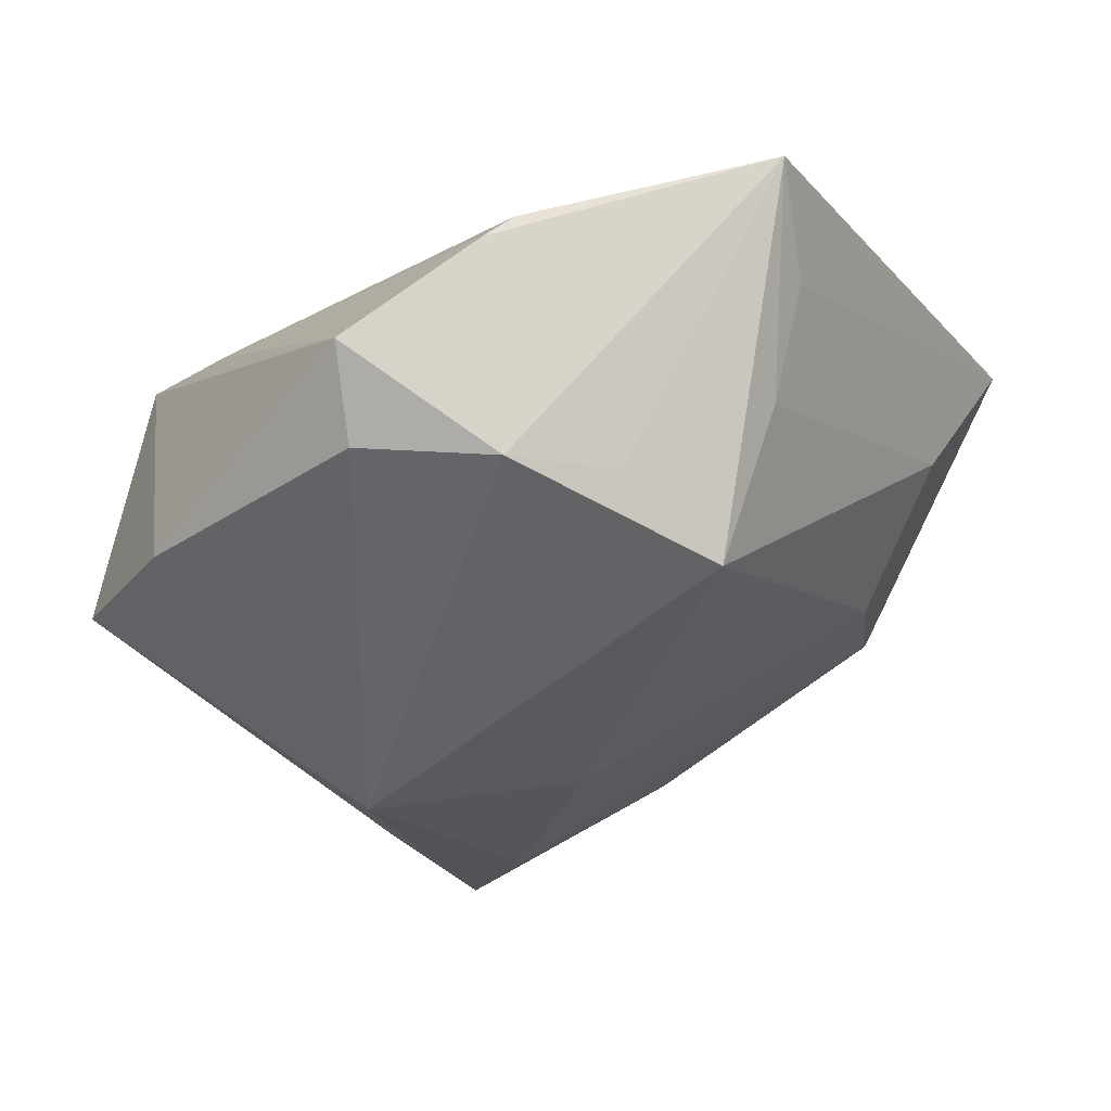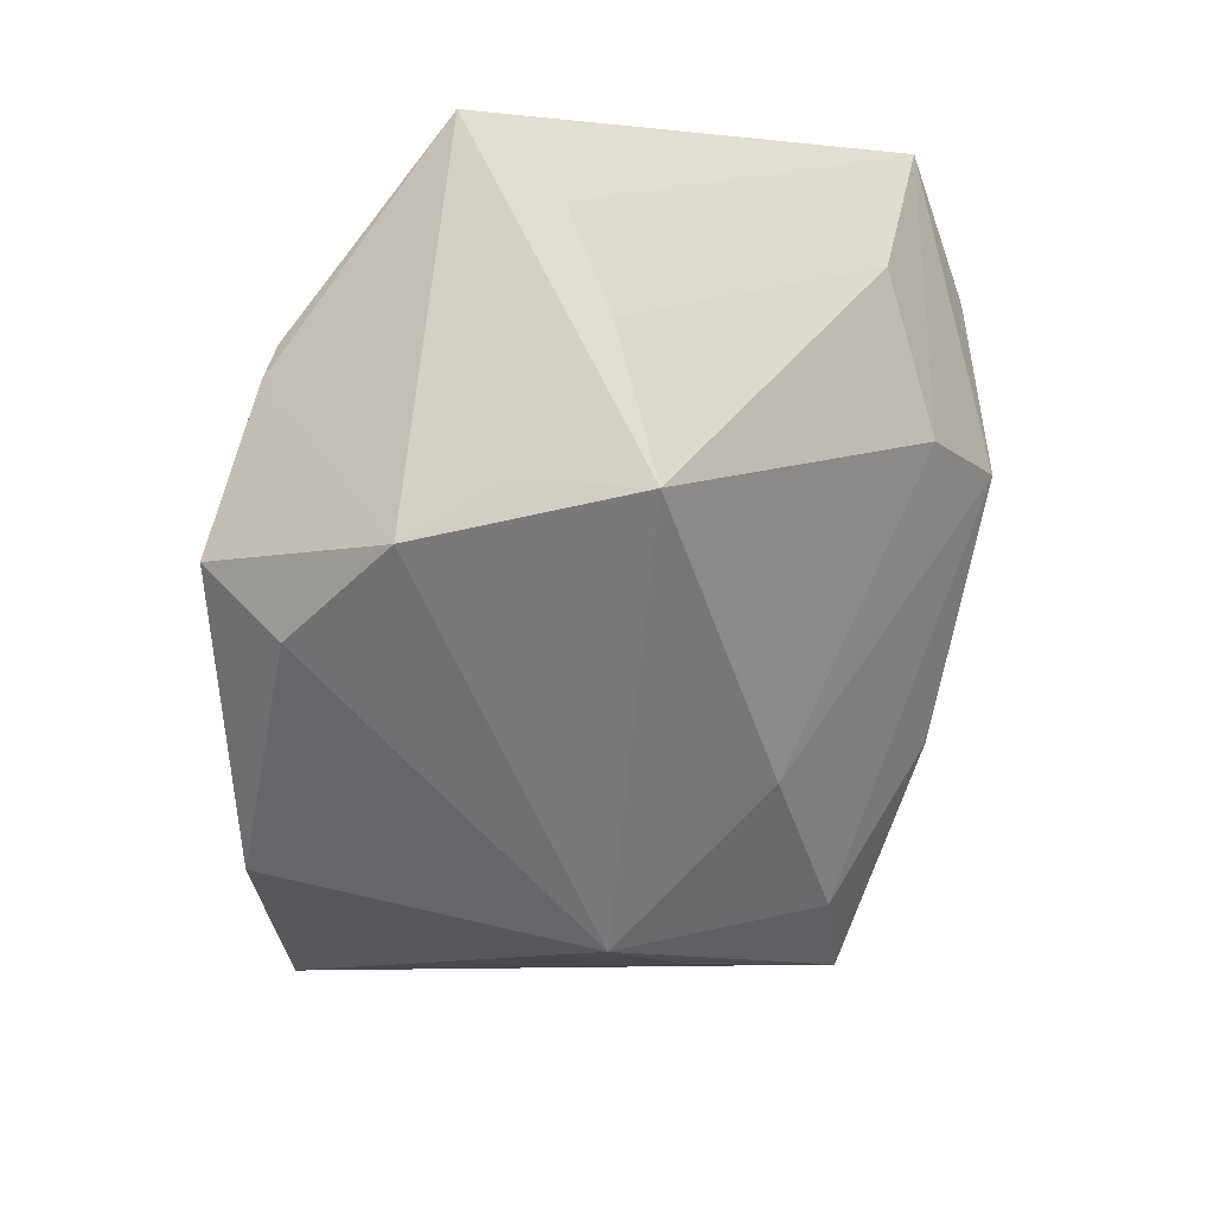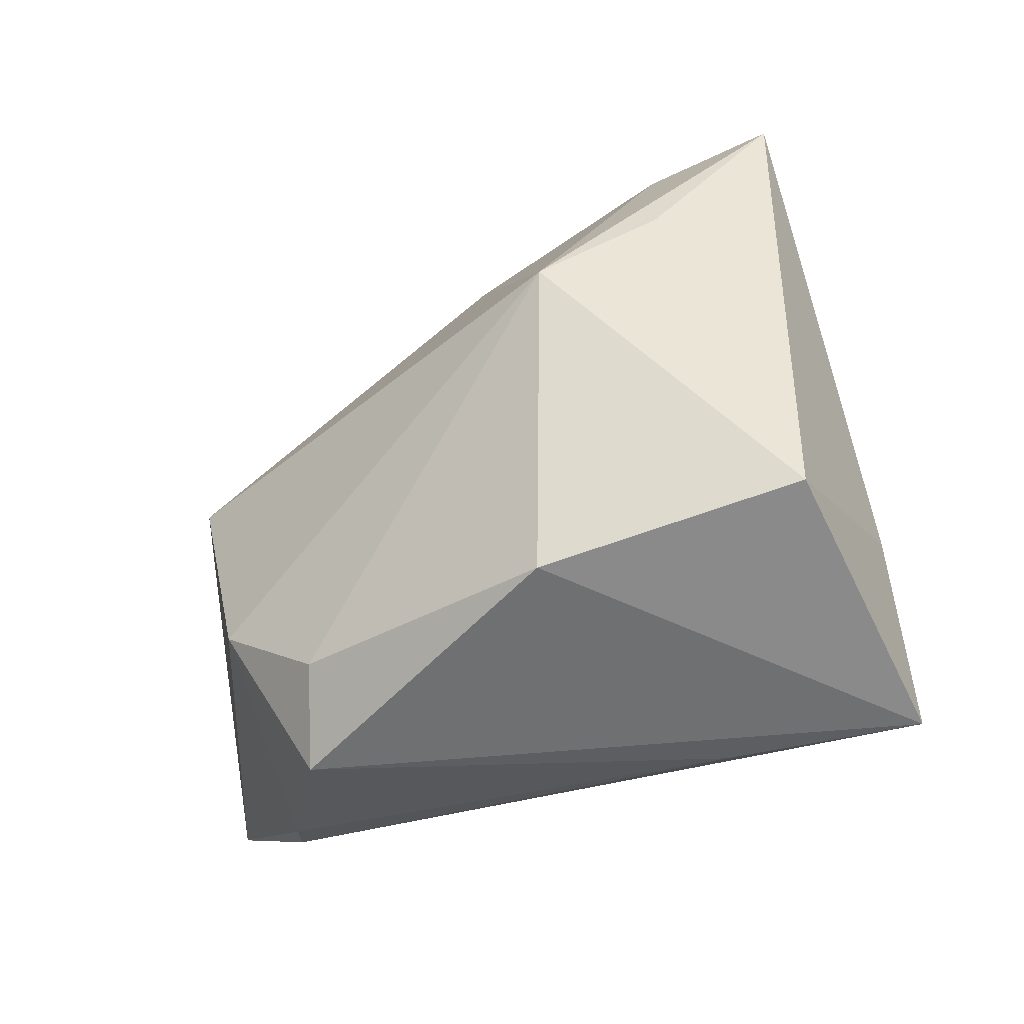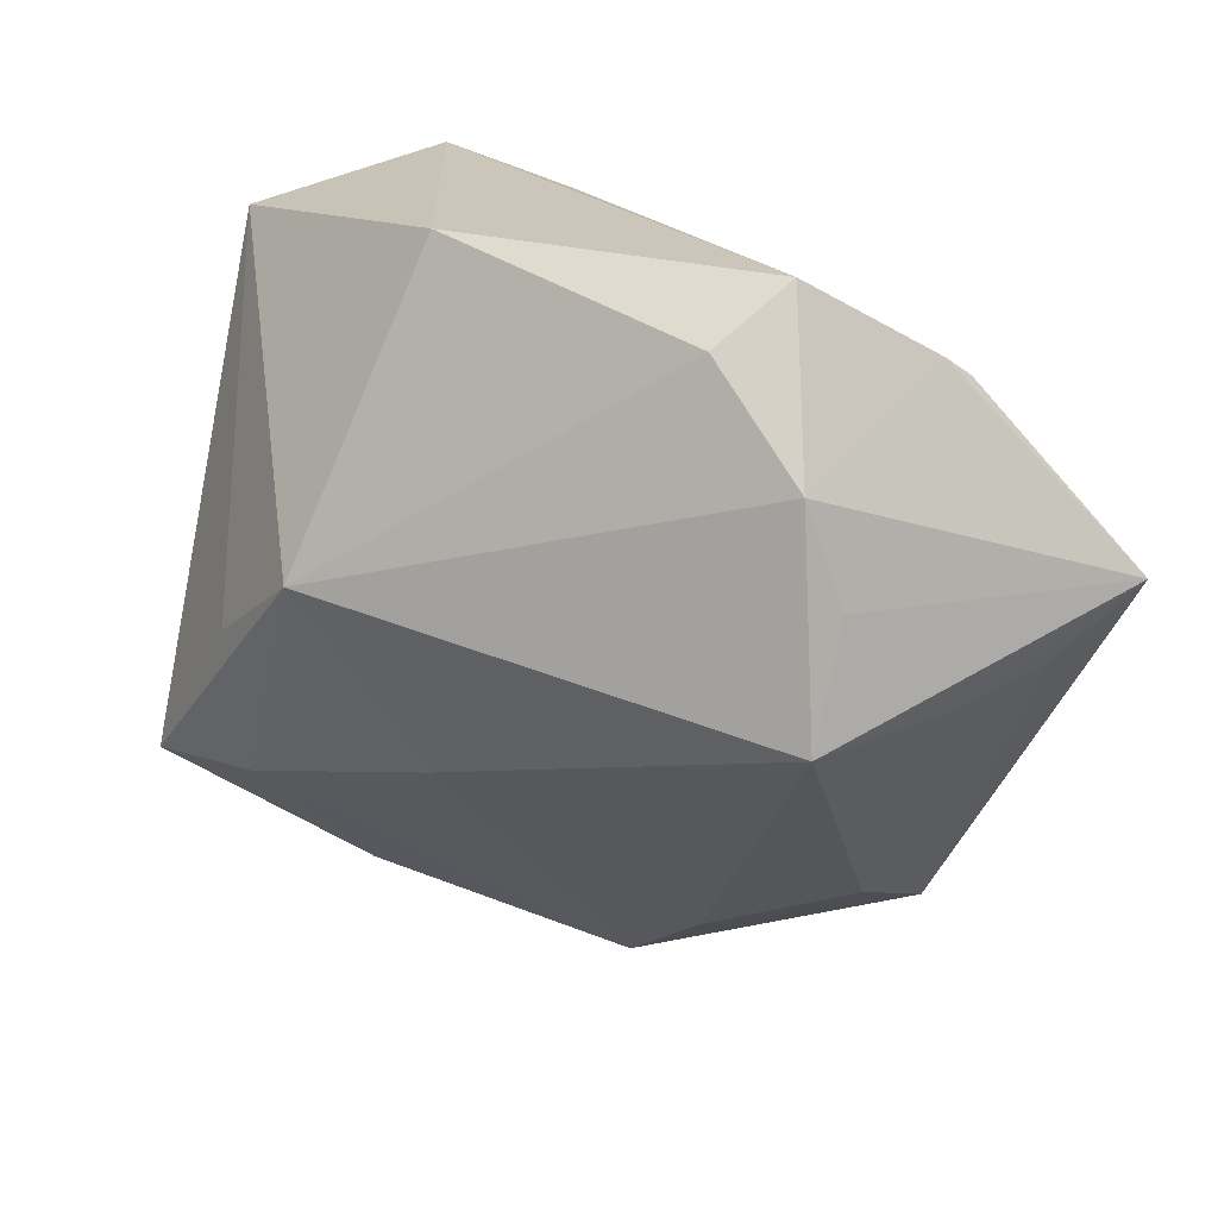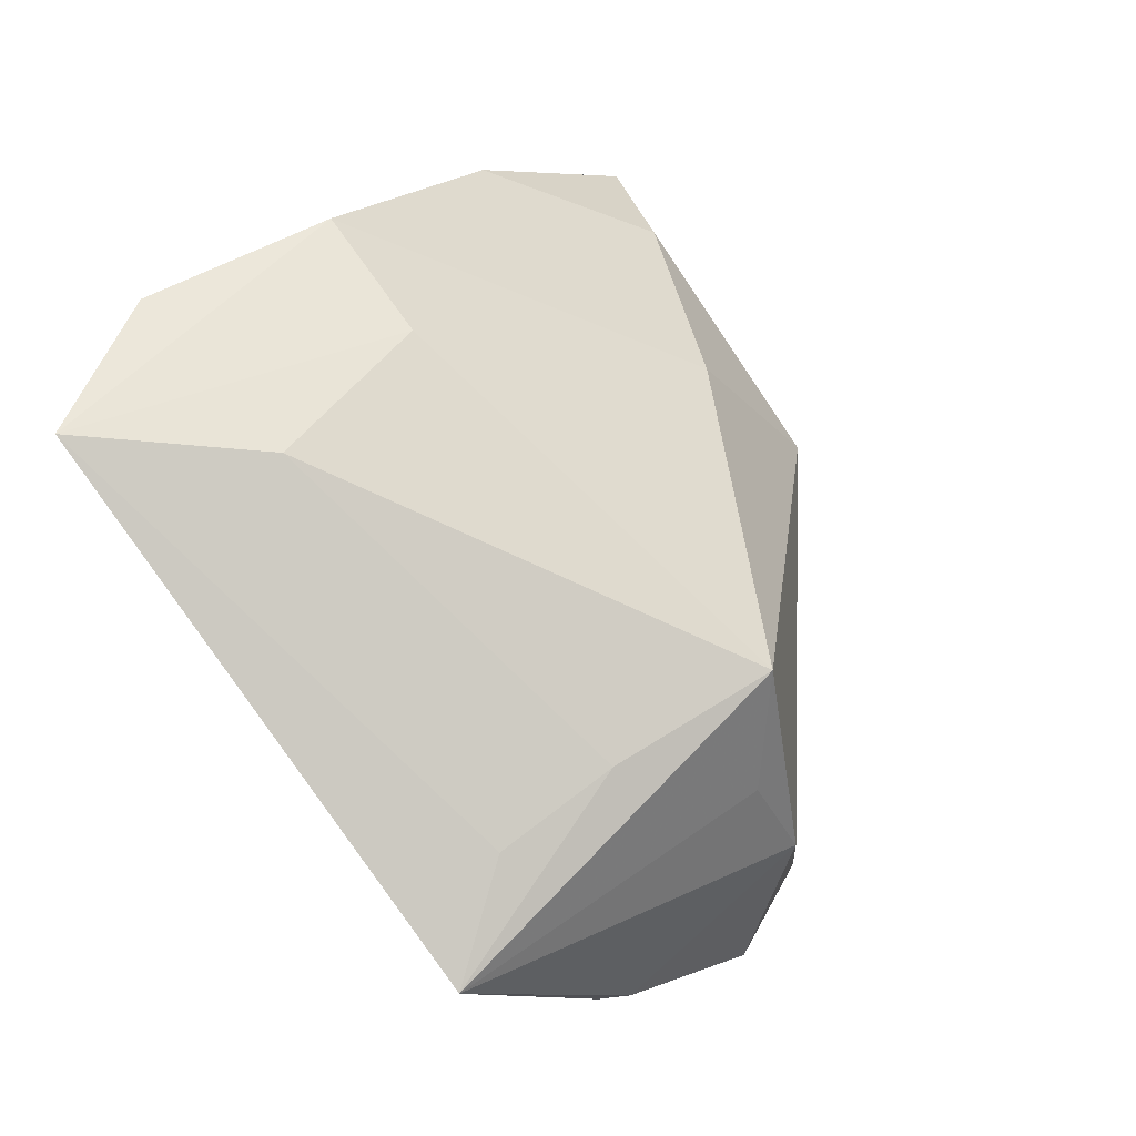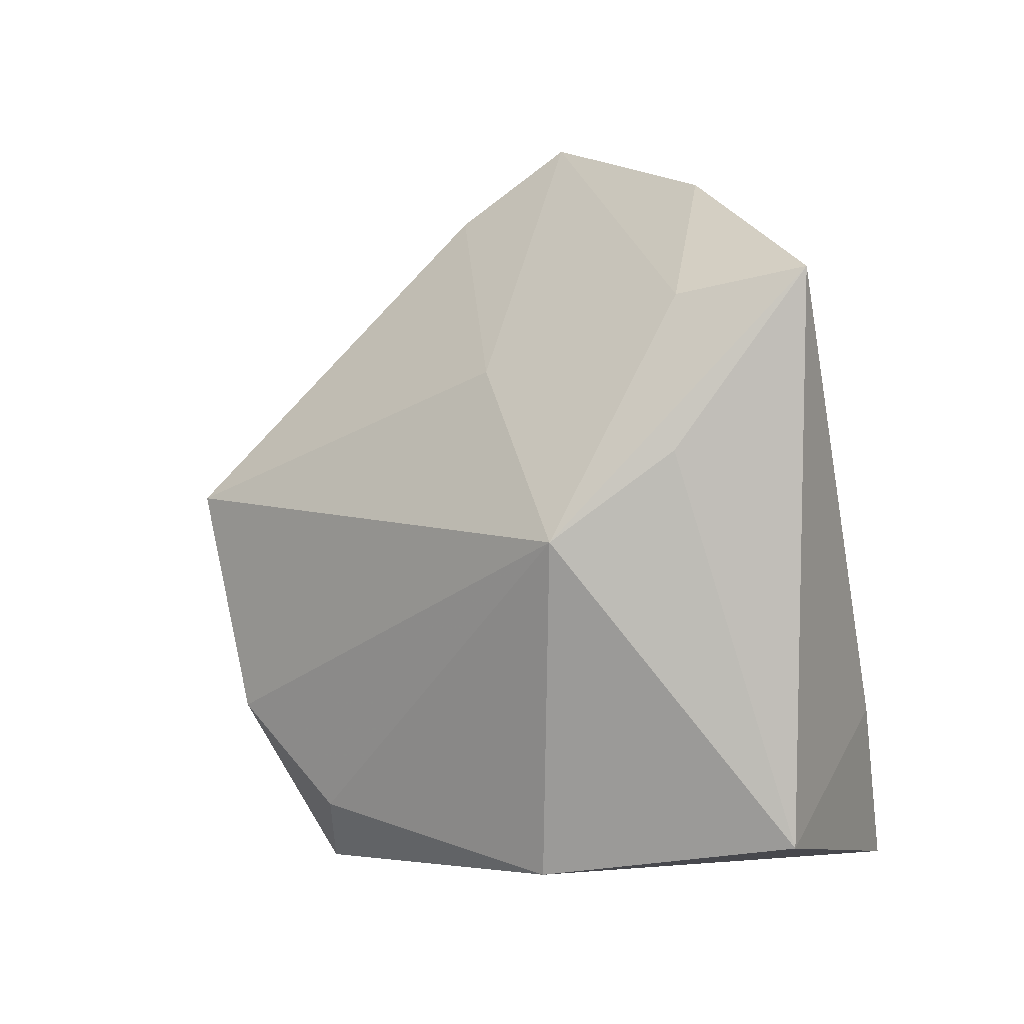
<metadata>
{"format":"obj","ext":"obj","renderer":"f3d","projection":"perspective","resolution":1024,"background":"white","views":[{"elev":-66.2,"azim":38.9,"up":"+Z"},{"elev":-73.6,"azim":79.7,"up":"+Z"},{"elev":-37.2,"azim":-120.3,"up":"+Y"},{"elev":-78.0,"azim":-20.1,"up":"+Z"},{"elev":20.8,"azim":112.9,"up":"+Y"},{"elev":14.6,"azim":-121.8,"up":"+Y"}]}
</metadata>
<code>
v 0.05421 0.032 0.02908
v 0.05421 -0.02185 -0.01449
v -0.01451 0.04655 0.01361
v 0.02701 -0.03629 -0.01854
v -0.031 -0.02558 0.02906
v -0.05306 -0.02502 0.001339
v 0.02328 -0.03728 -0.021
v 0.01949 0.04767 0.0159
v 0.01273 -0.02022 -0.03653
v -0.04341 0.04058 0.008056
v -0.01956 -0.03865 0.0133
v -0.03182 0.03661 -0.001646
v 0.04691 -0.009109 -0.01581
v 0.02108 -0.01005 -0.0346
v 0.0372 -0.002206 -0.02425
v 0.0248 0.03792 0.003745
v 0.02324 0.005129 -0.03658
v 0.04283 0.02906 0.009706
v -0.03207 -0.03124 -0.01966
v 0.03716 0.04169 0.02908
v -0.03431 0.01023 -0.02039
v -0.03891 -0.01652 0.02352
v -0.03993 0.02044 -0.007323
v -0.001147 -0.03023 -0.03194
v -0.01285 0.02577 -0.01572
v 0.004864 -0.0401 -0.02817
v -0.03584 -0.03778 0.02908
f 1 27 2
f 6 27 22
f 6 22 10
f 2 17 15
f 8 1 16
f 14 17 2
f 2 27 4
f 19 27 6
f 19 26 27
f 27 1 20
f 20 1 8
f 13 1 2
f 2 15 13
f 18 15 17
f 17 16 18
f 18 16 1
f 1 13 18
f 18 13 15
f 25 16 17
f 8 16 25
f 2 4 7
f 17 14 9
f 9 14 2
f 2 7 9
f 9 7 26
f 5 10 22
f 5 20 10
f 5 22 27
f 27 20 5
f 21 25 17
f 21 19 6
f 17 9 21
f 3 20 8
f 10 20 3
f 11 4 27
f 11 7 4
f 27 26 11
f 26 7 11
f 12 21 10
f 25 21 12
f 10 3 12
f 8 25 12
f 12 3 8
f 6 10 23
f 23 21 6
f 10 21 23
f 19 21 24
f 24 21 9
f 26 19 24
f 24 9 26

</code>
